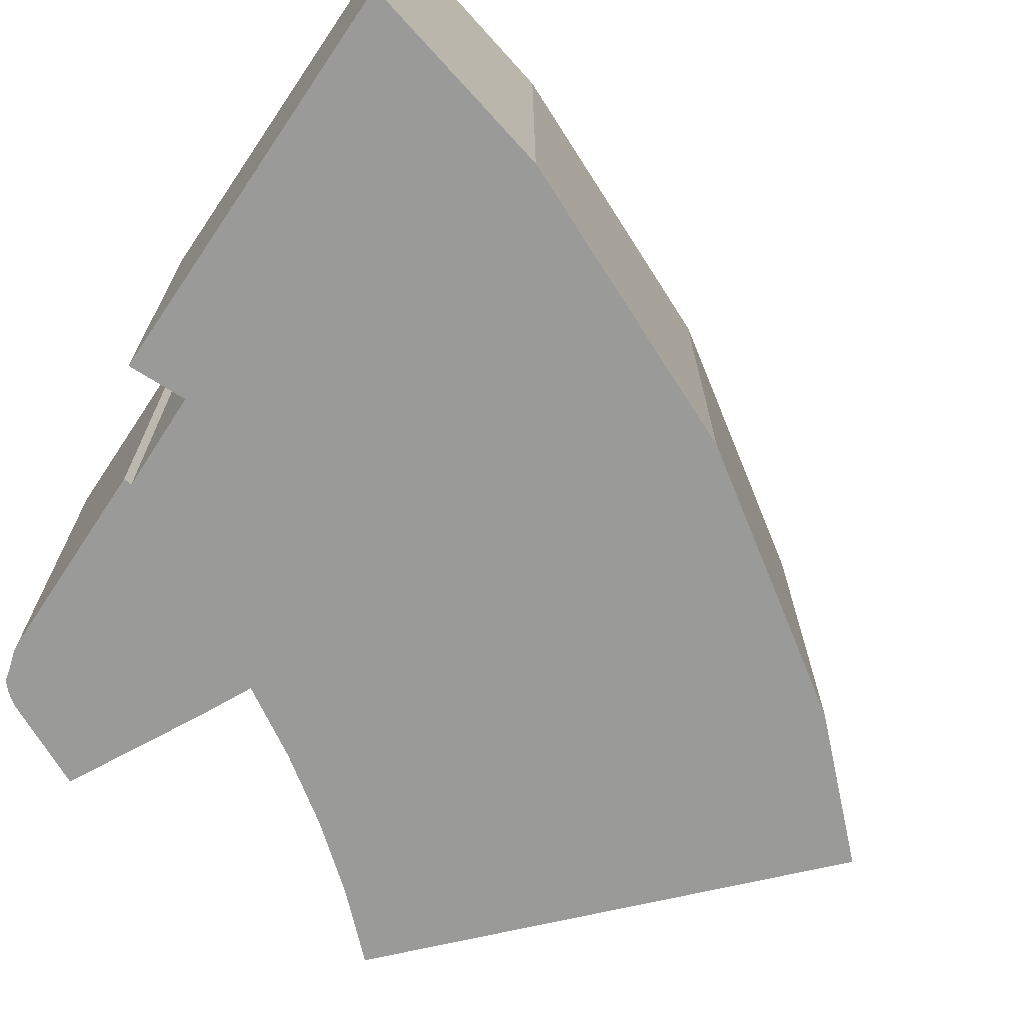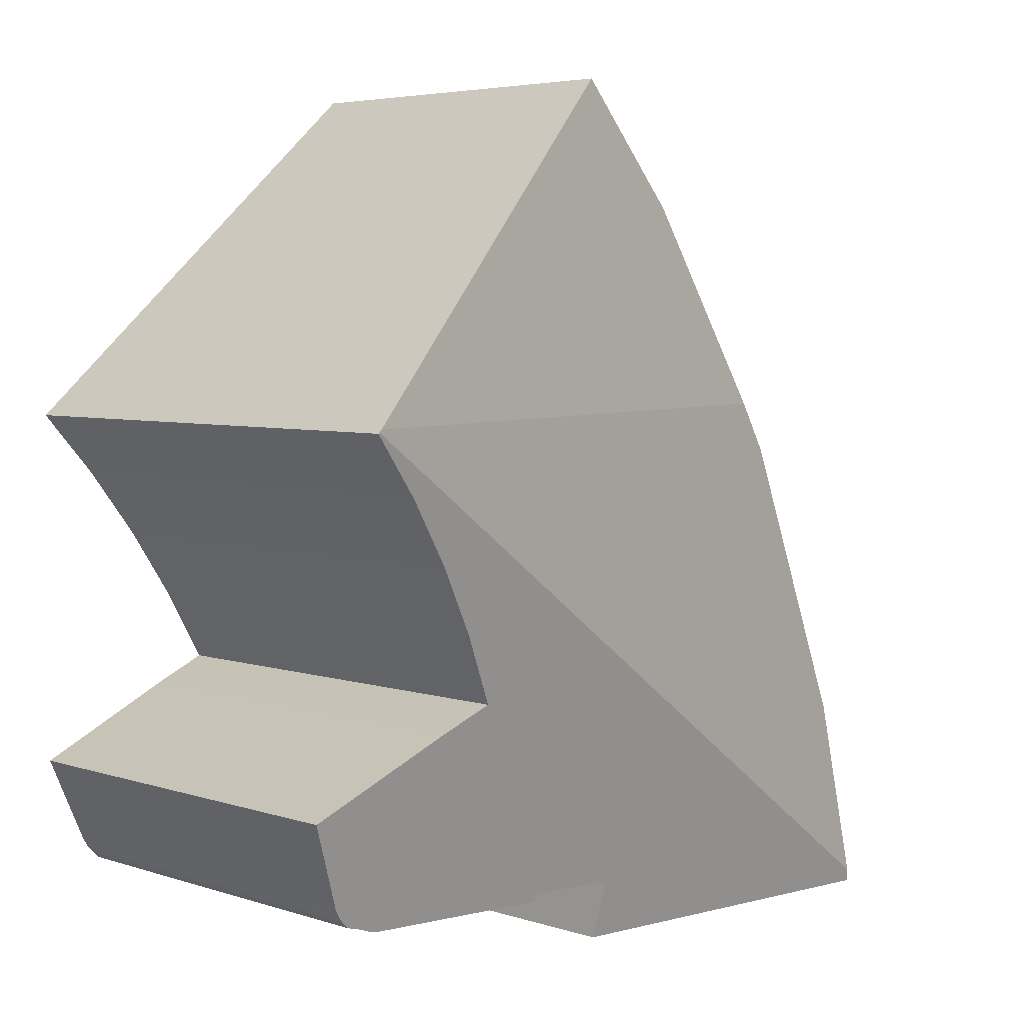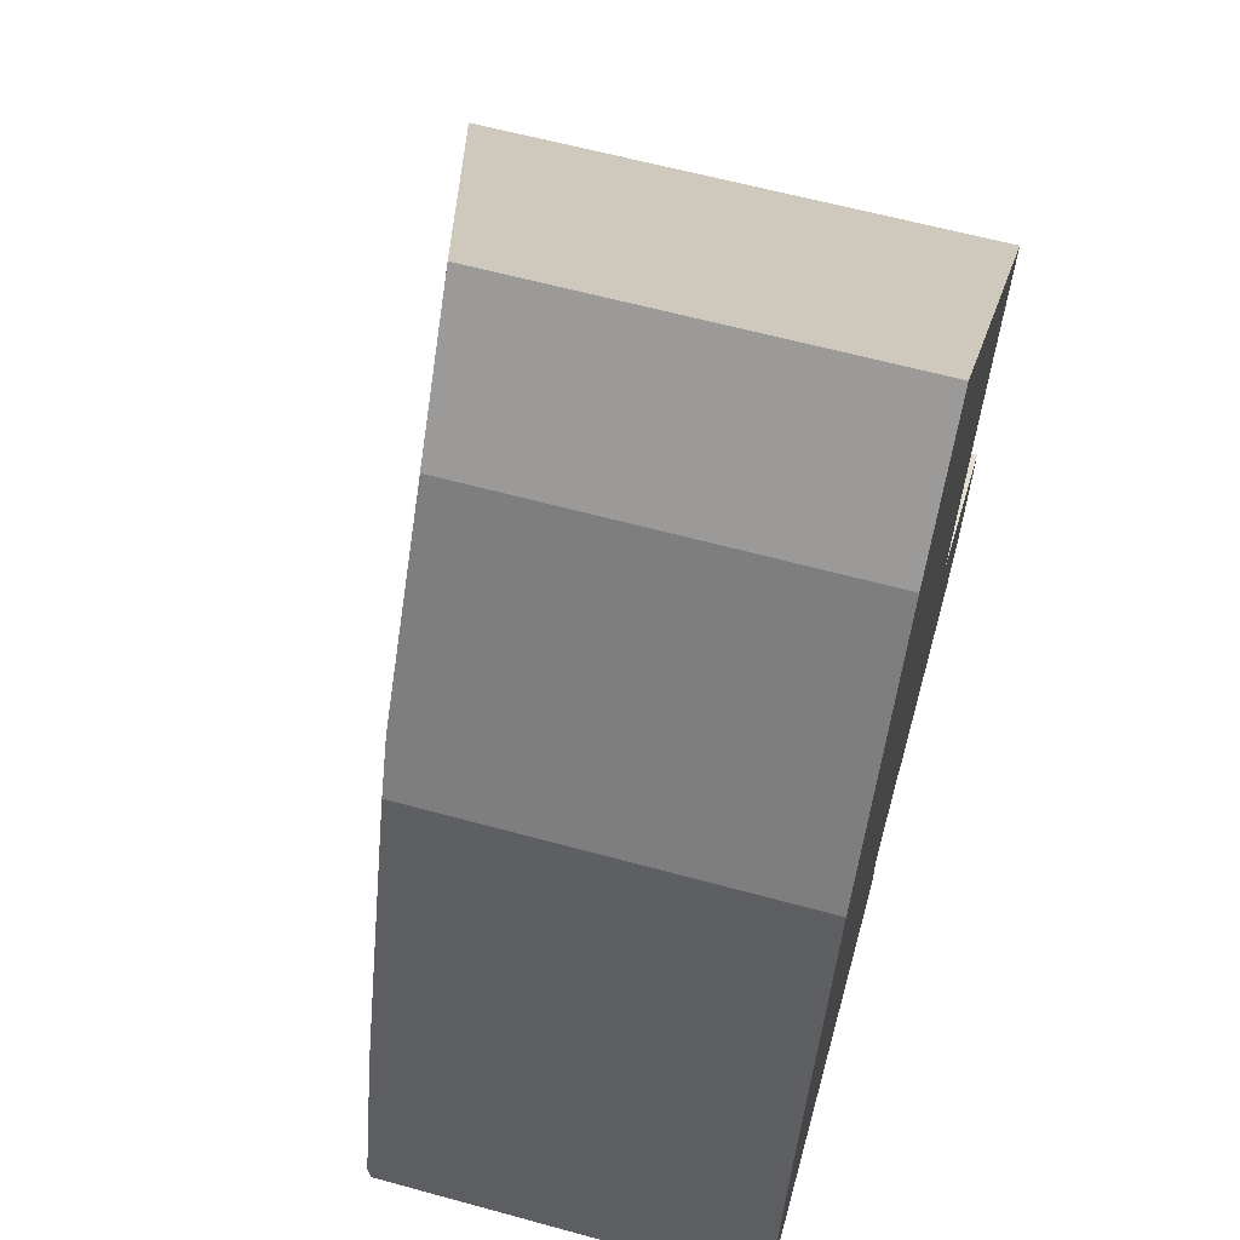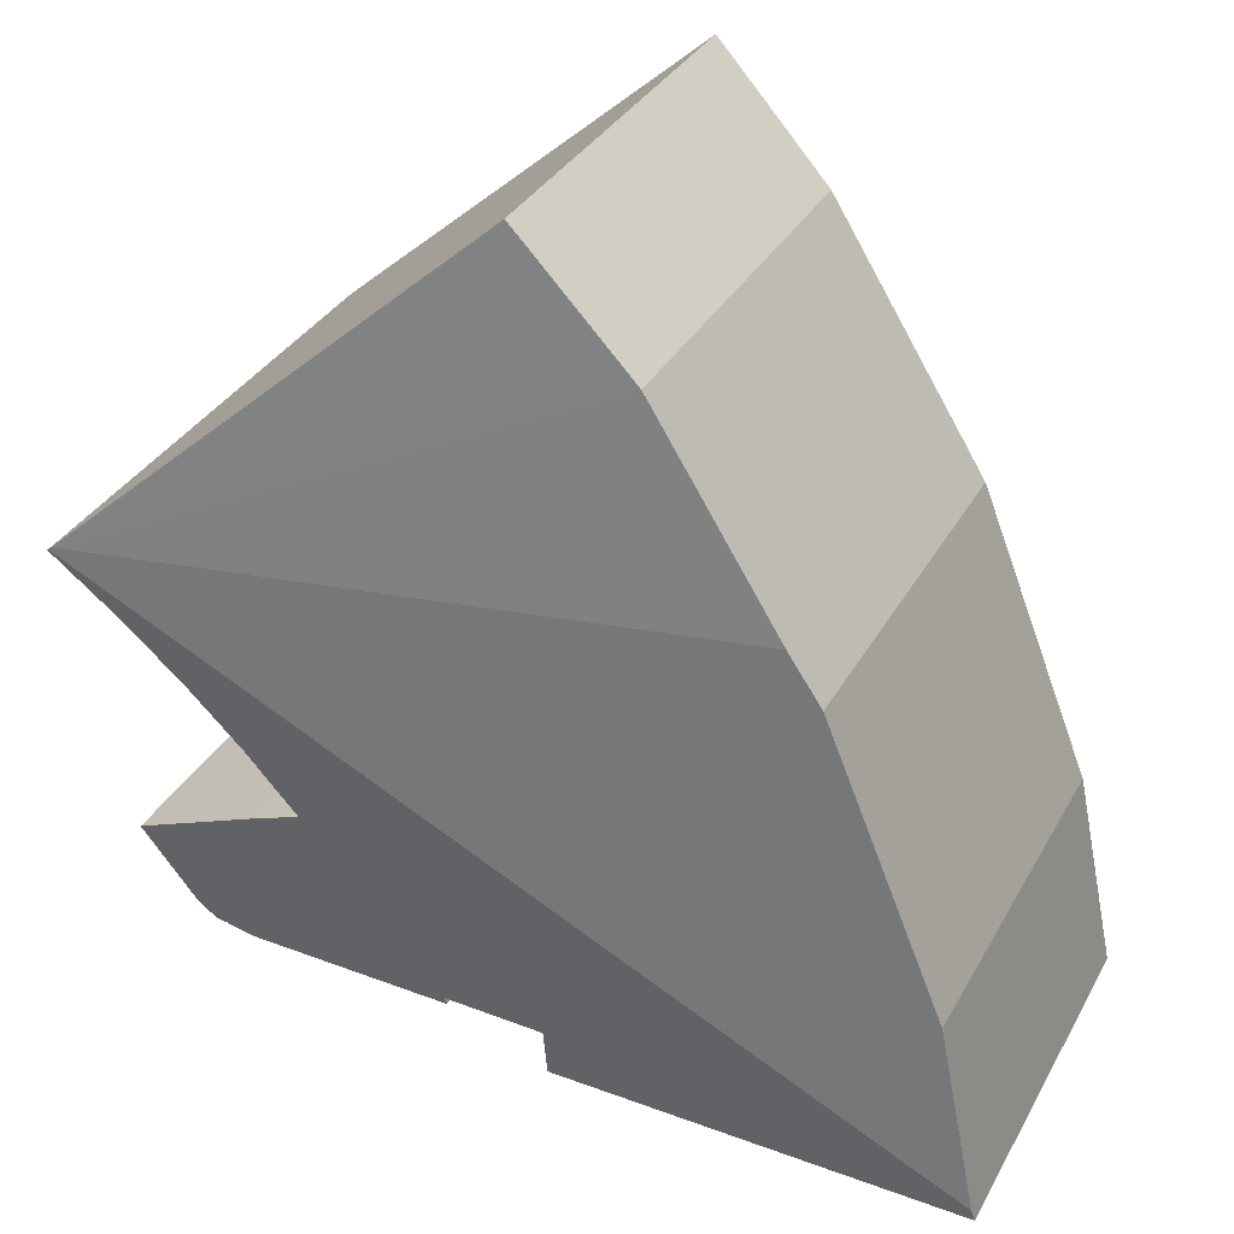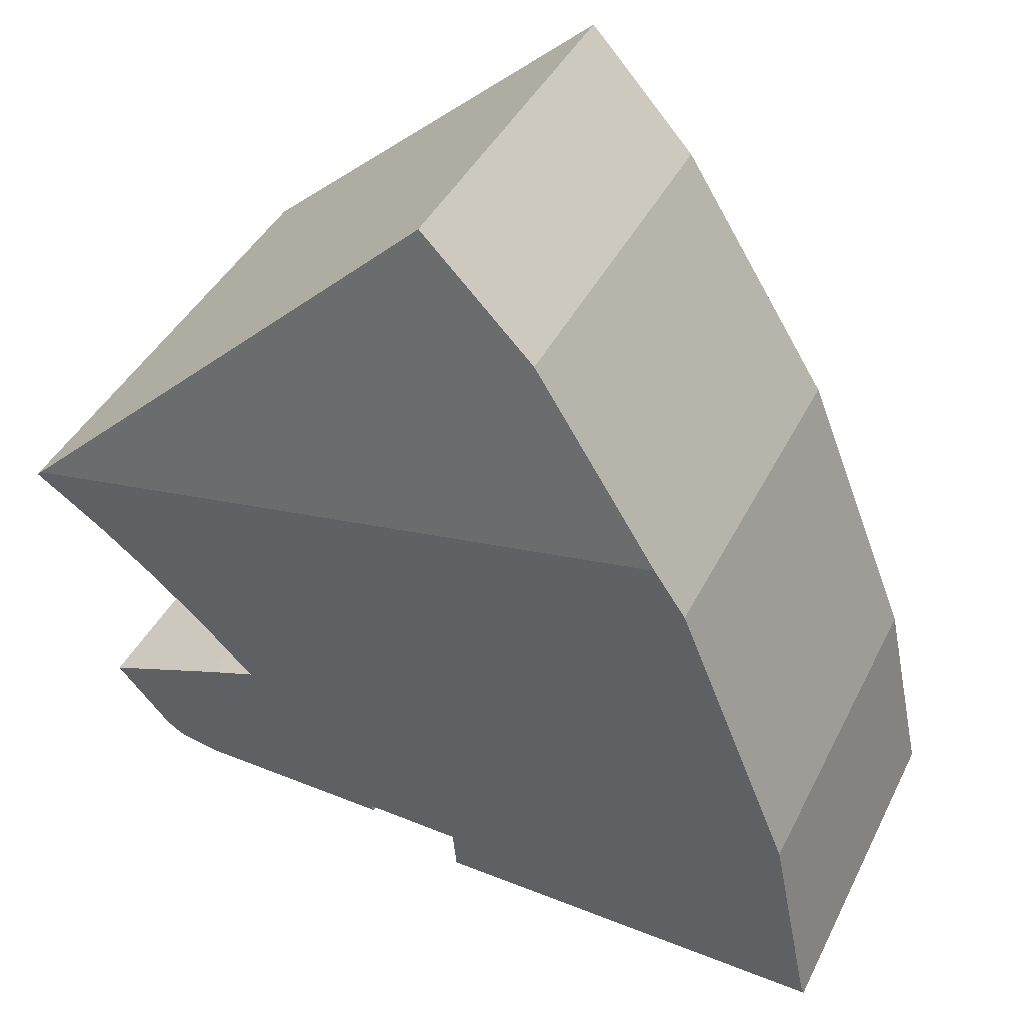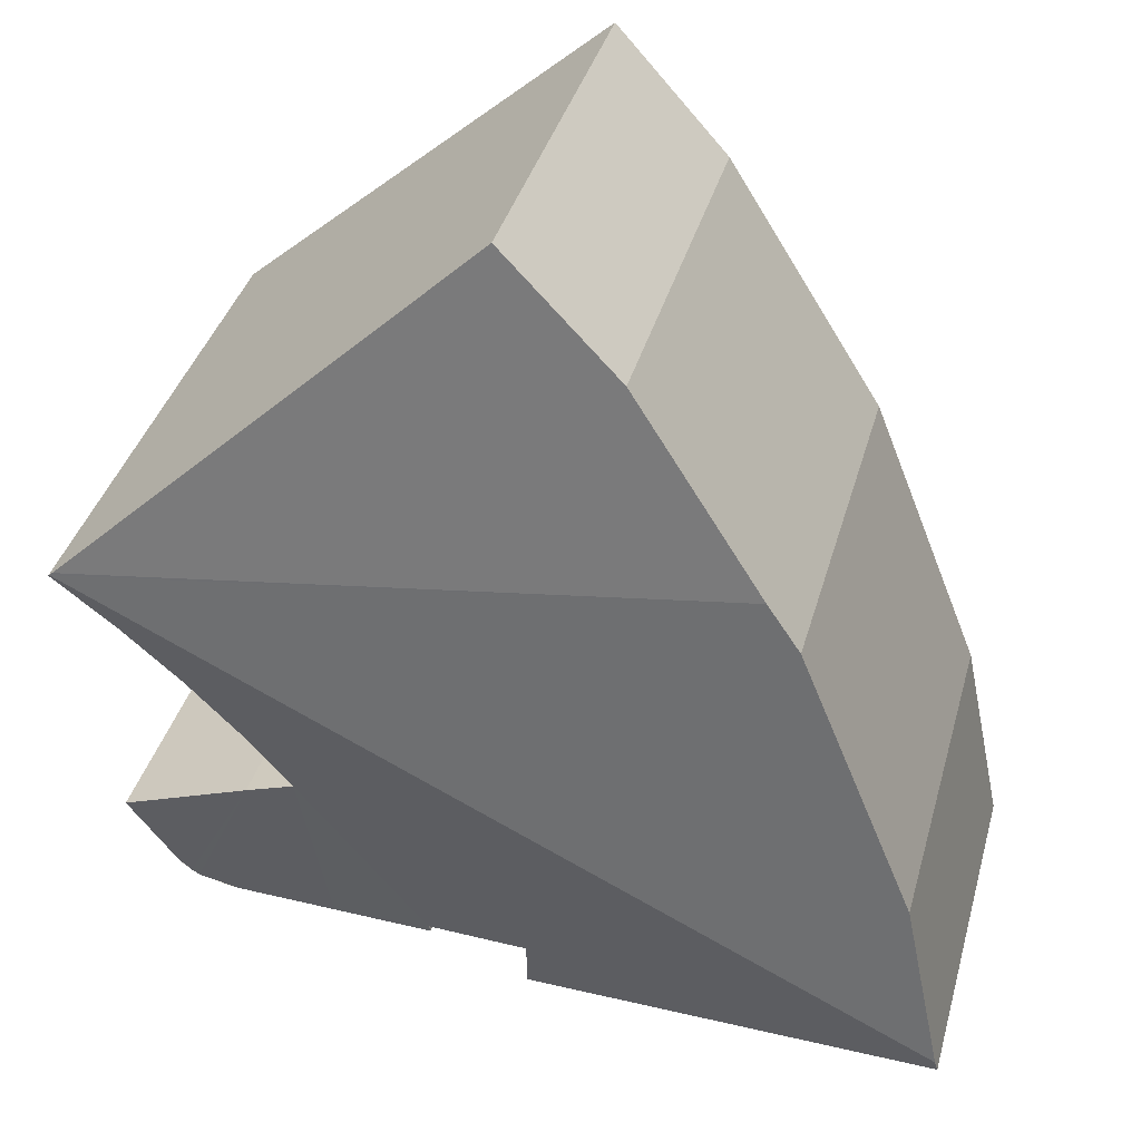
<metadata>
{"format":"obj","ext":"obj","renderer":"f3d","projection":"perspective","resolution":1024,"background":"white","views":[{"elev":-69.2,"azim":-125.6,"up":"+Y"},{"elev":4.8,"azim":136.0,"up":"+Z"},{"elev":61.2,"azim":-74.4,"up":"+Z"},{"elev":33.8,"azim":-154.7,"up":"+Z"},{"elev":41.3,"azim":-155.3,"up":"+Z"},{"elev":38.5,"azim":-164.8,"up":"+Z"}]}
</metadata>
<code>
v  1.029 9.01 4.8
v  18.98 11.98 12.77
v  0.067 9.106 0.312
v  3.795 9.113 11.68
v  4.552 9.183 12.89
v  18.91 11.96 12.83
v  7.54 9.153 17.65
v  10.16 9.289 20.54
v  18.12 9.49 2.459
v  15.82 10.38 6.066
v  19.04 9.98 4.515
v  17.86 9.409 2.118
v  17.7 9.375 1.97
v  17.47 9.362 1.91
v  17.3 9.35 1.855
v  16.77 9.319 1.712
v  14.36 9.317 1.63
v  14.62 10.52 6.605
v  12 9.316 1.55
v  12.03 9.364 1.75
v  12.75 9.316 1.575
v  0 9.031 5.53e-16
v  9.67 9.356 1.643
v  9.747 9.014 0.233
v  17.75 11.64 11.33
v  19 11.97 12.75
v  16.59 11.28 9.832
v  15.55 10.91 8.253
v  15.14 10.74 7.528
v  10.83 9.36 1.695
v  19 -7.806e-16 12.75
v  17.75 -6.939e-16 11.33
v  16.59 -6.02e-16 9.832
v  15.55 -5.054e-16 8.253
v  14.62 -4.044e-16 6.605
v  15.14 -4.61e-16 7.528
v  19.04 -2.765e-16 4.515
v  18.12 -1.506e-16 2.459
v  18 9.447 2.28
v  18 -1.396e-16 2.28
v  17.86 -1.297e-16 2.118
v  17.7 -1.206e-16 1.97
v  15.82 -3.714e-16 6.066
v  10.16 -1.257e-15 20.54
v  18.91 -7.856e-16 12.83
v  18.98 -7.821e-16 12.77
v  17.47 -1.17e-16 1.91
v  17.3 -1.136e-16 1.855
v  17.13 9.336 1.791
v  17.13 -1.097e-16 1.791
v  16.97 9.326 1.745
v  16.97 -1.069e-16 1.745
v  16.77 -1.048e-16 1.712
v  14.36 -9.981e-17 1.63
v  12 -9.491e-17 1.55
v  12.75 -9.644e-17 1.575
v  12.03 -1.072e-16 1.75
v  9.67 -1.006e-16 1.643
v  10.83 -1.038e-16 1.695
v  0 0 0
v  9.747 -1.427e-17 0.233
v  1.029 -2.939e-16 4.8
v  0.067 -1.91e-17 0.312
v  3.795 -7.154e-16 11.68
v  7.54 -1.081e-15 17.65
v  4.552 -7.892e-16 12.89
g defaultobject
f 1 2 3
f 2 1 4
f 2 4 5
f 2 5 6
f 7 6 5
f 6 7 8
f 9 10 11
f 10 9 12
f 10 12 13
f 10 13 14
f 10 14 15
f 10 15 16
f 10 16 17
f 10 17 18
f 19 20 21
f 22 23 24
f 23 22 3
f 25 2 26
f 2 25 3
f 3 25 27
f 3 27 28
f 3 28 29
f 3 29 18
f 3 18 23
f 23 18 20
f 20 18 17
f 20 17 21
f 23 20 30
f 31 25 26
f 25 31 32
f 32 27 25
f 27 32 33
f 33 28 27
f 28 33 34
f 34 29 28
f 29 34 18
f 18 34 35
f 35 34 36
f 37 9 11
f 9 37 38
f 38 39 9
f 39 38 40
f 40 12 39
f 12 40 41
f 41 13 12
f 13 41 42
f 35 10 18
f 10 35 43
f 43 11 10
f 11 43 37
f 44 6 8
f 6 44 45
f 6 45 2
f 2 45 26
f 26 45 31
f 31 45 46
f 42 14 13
f 14 42 47
f 47 15 14
f 15 47 48
f 48 49 15
f 49 48 50
f 50 51 49
f 51 50 52
f 52 16 51
f 16 52 53
f 53 17 16
f 17 53 21
f 21 53 19
f 19 53 54
f 19 54 55
f 55 54 56
f 57 30 20
f 30 57 23
f 23 57 58
f 58 57 59
f 24 60 22
f 60 24 61
f 19 57 20
f 57 19 55
f 22 1 3
f 1 22 60
f 1 60 62
f 62 60 63
f 1 64 4
f 64 1 62
f 58 24 23
f 24 58 61
f 64 5 4
f 5 64 7
f 7 64 65
f 65 64 66
f 7 44 8
f 44 7 65
f 56 57 55
f 53 35 54
f 35 53 43
f 43 53 37
f 37 53 52
f 37 52 50
f 37 50 48
f 37 48 47
f 37 47 42
f 37 42 41
f 37 41 40
f 37 40 38
f 58 44 65
f 44 58 59
f 44 59 57
f 44 57 35
f 44 35 34
f 44 34 33
f 44 33 32
f 44 32 45
f 35 57 56
f 35 56 54
f 34 35 36
f 45 32 31
f 45 31 46
f 61 63 60
f 63 61 62
f 62 61 64
f 64 61 66
f 66 61 65
f 65 61 58

</code>
